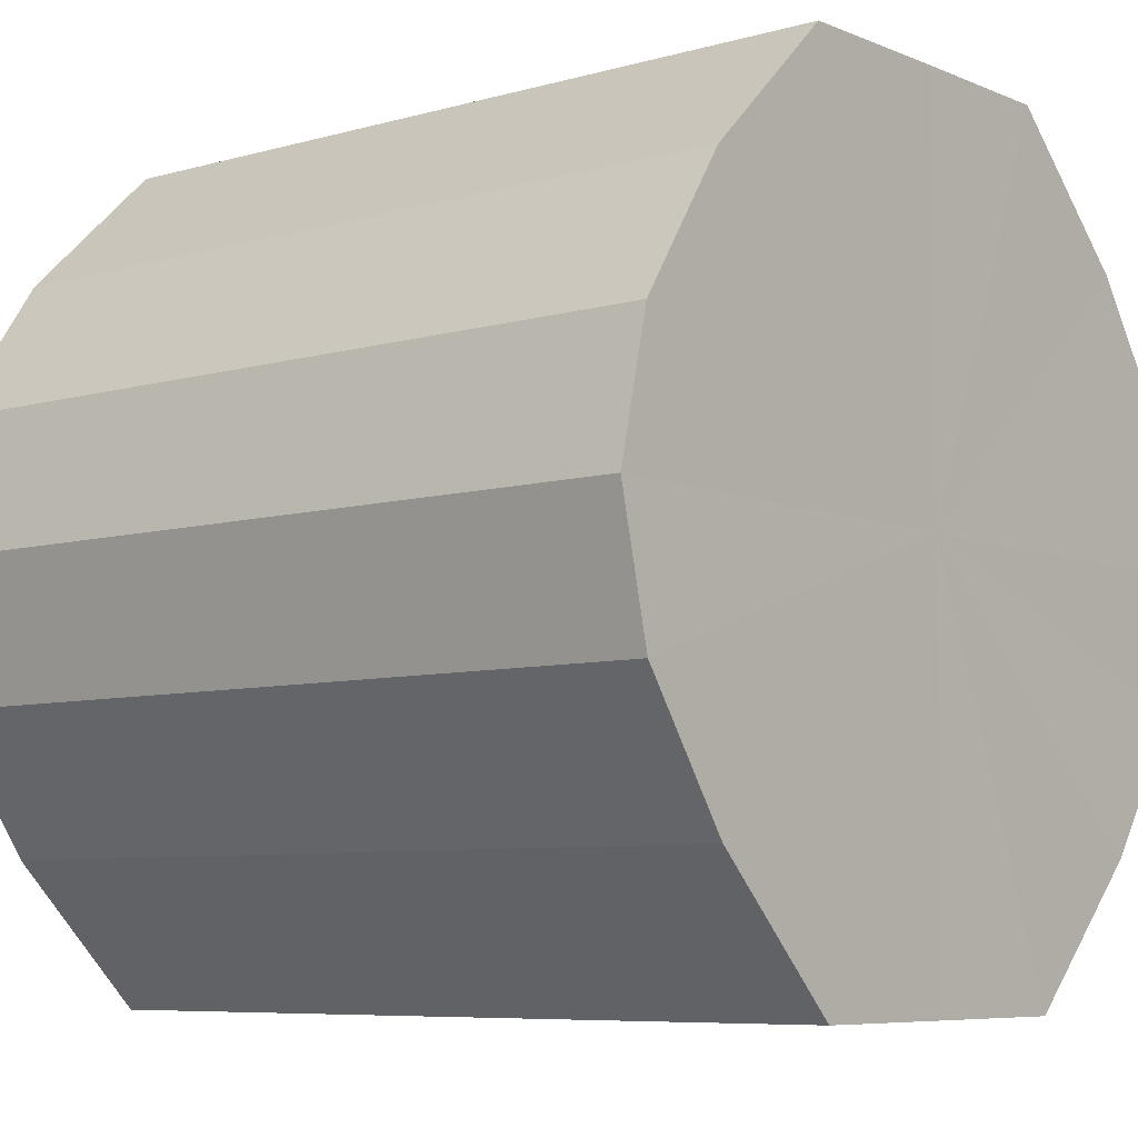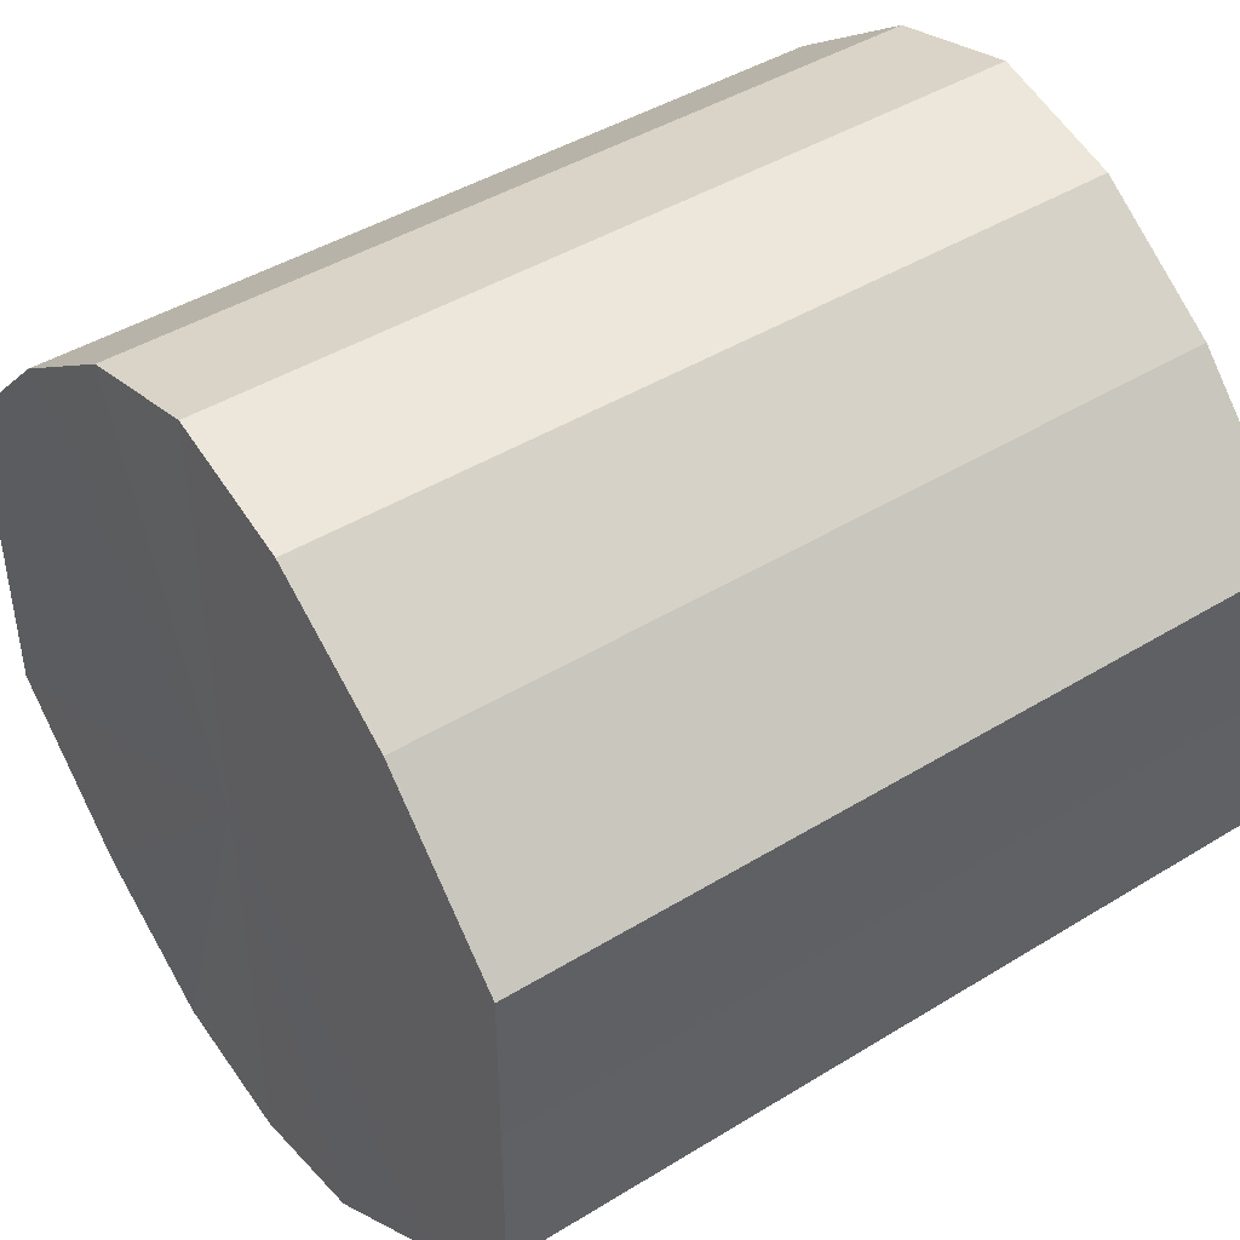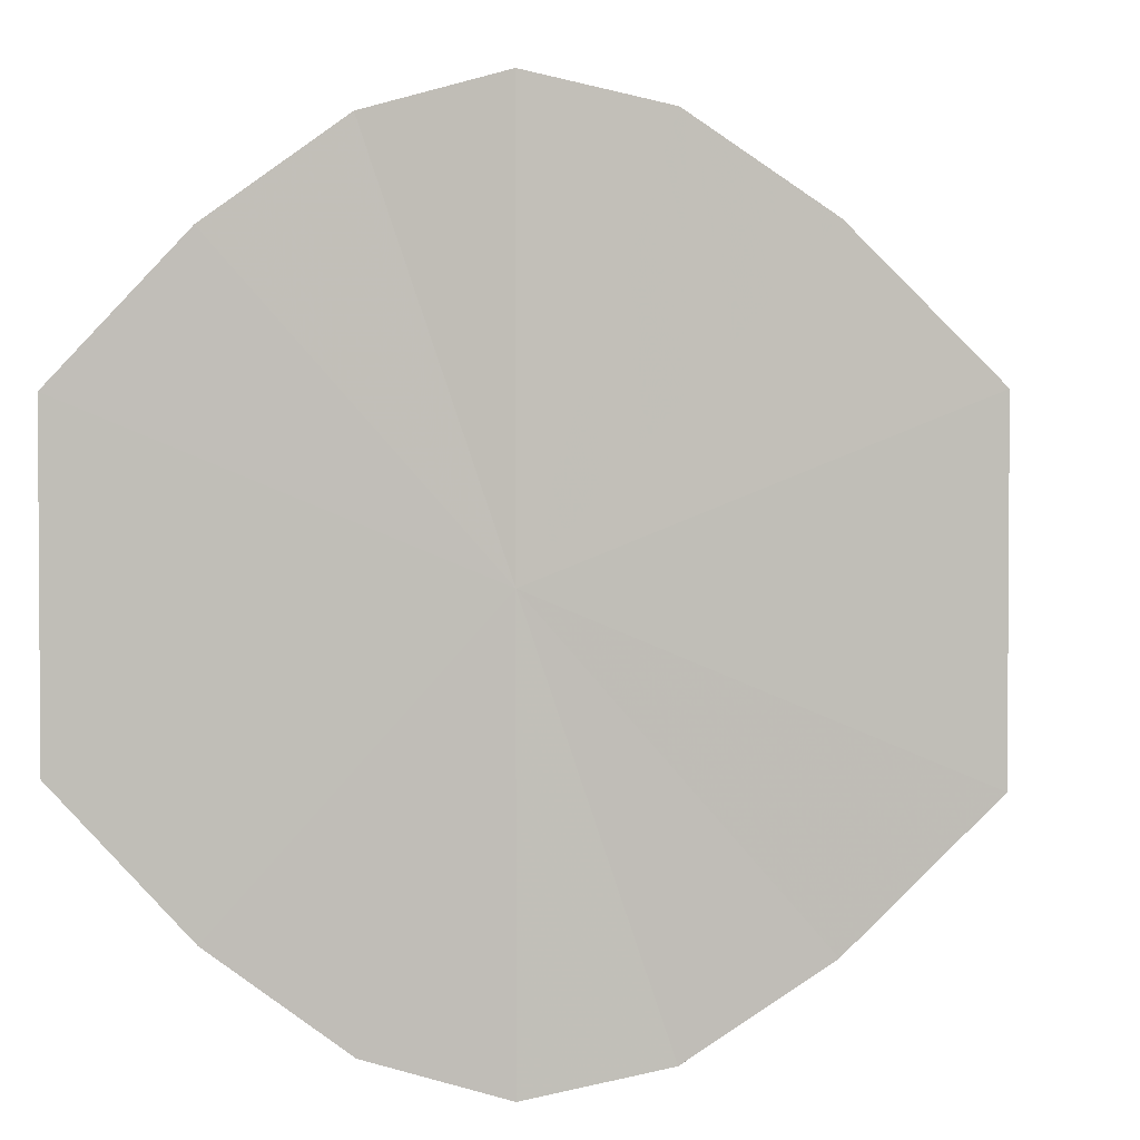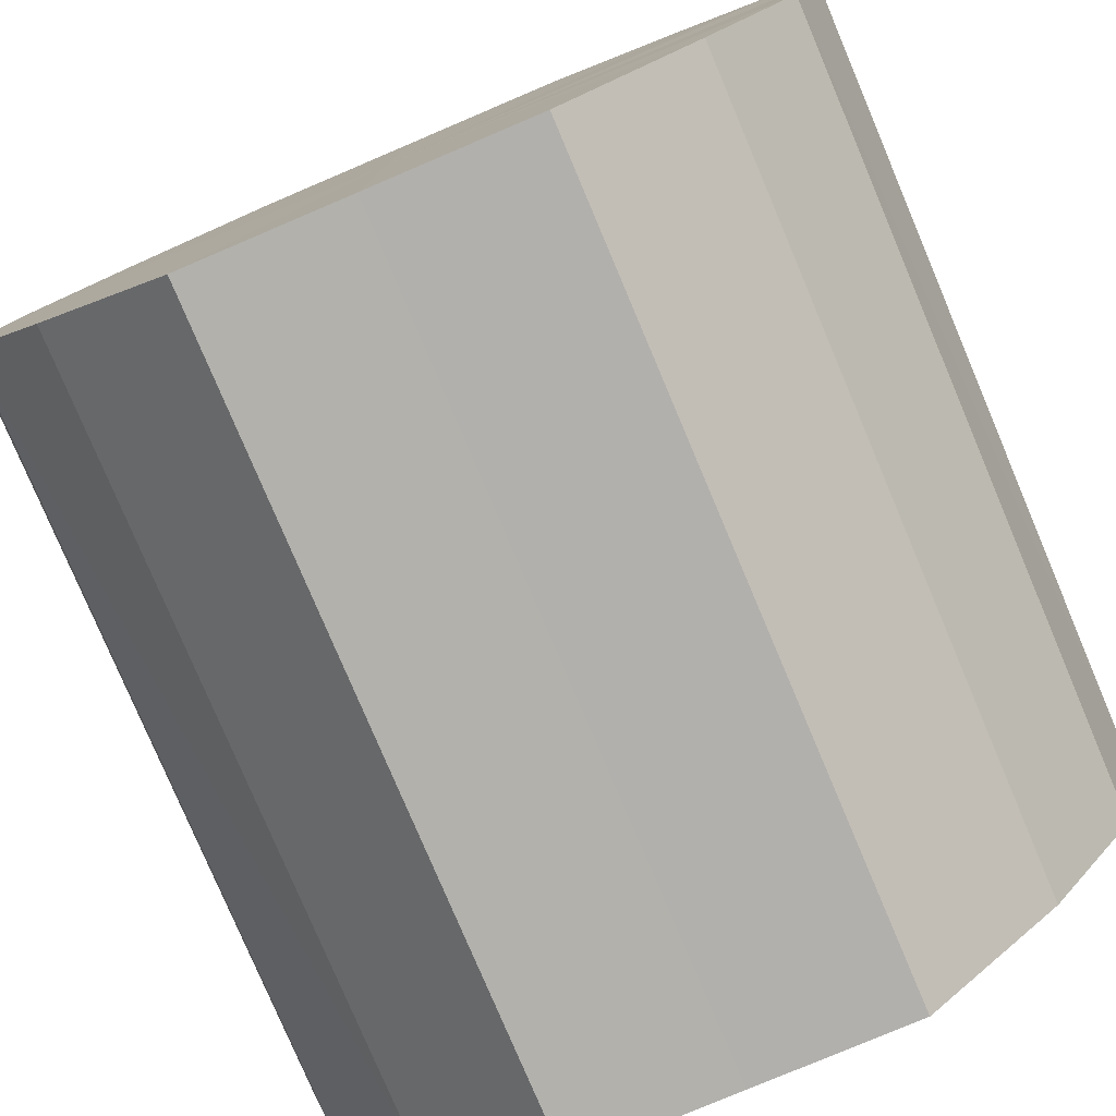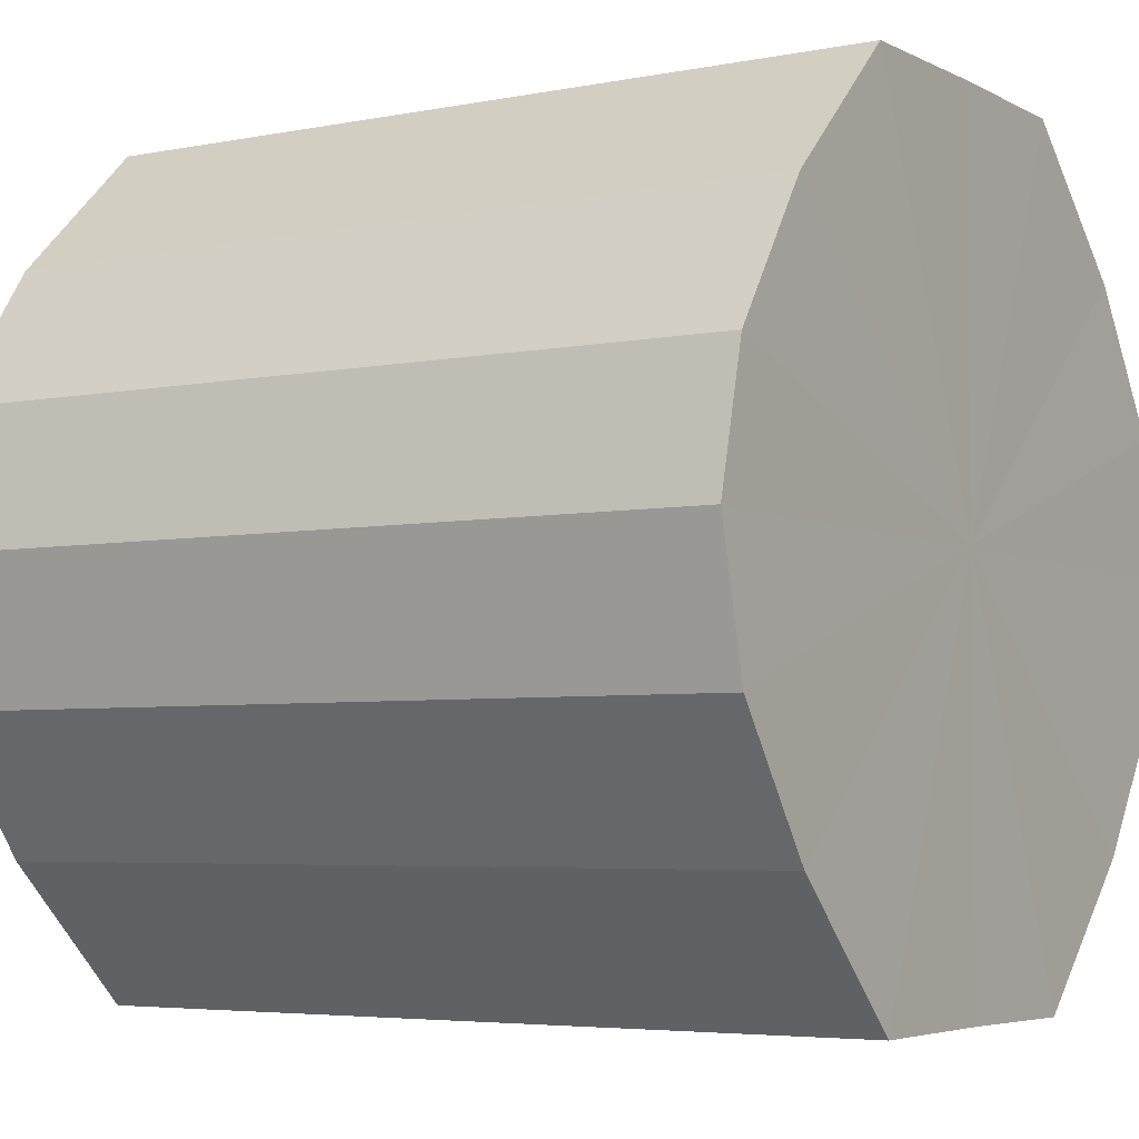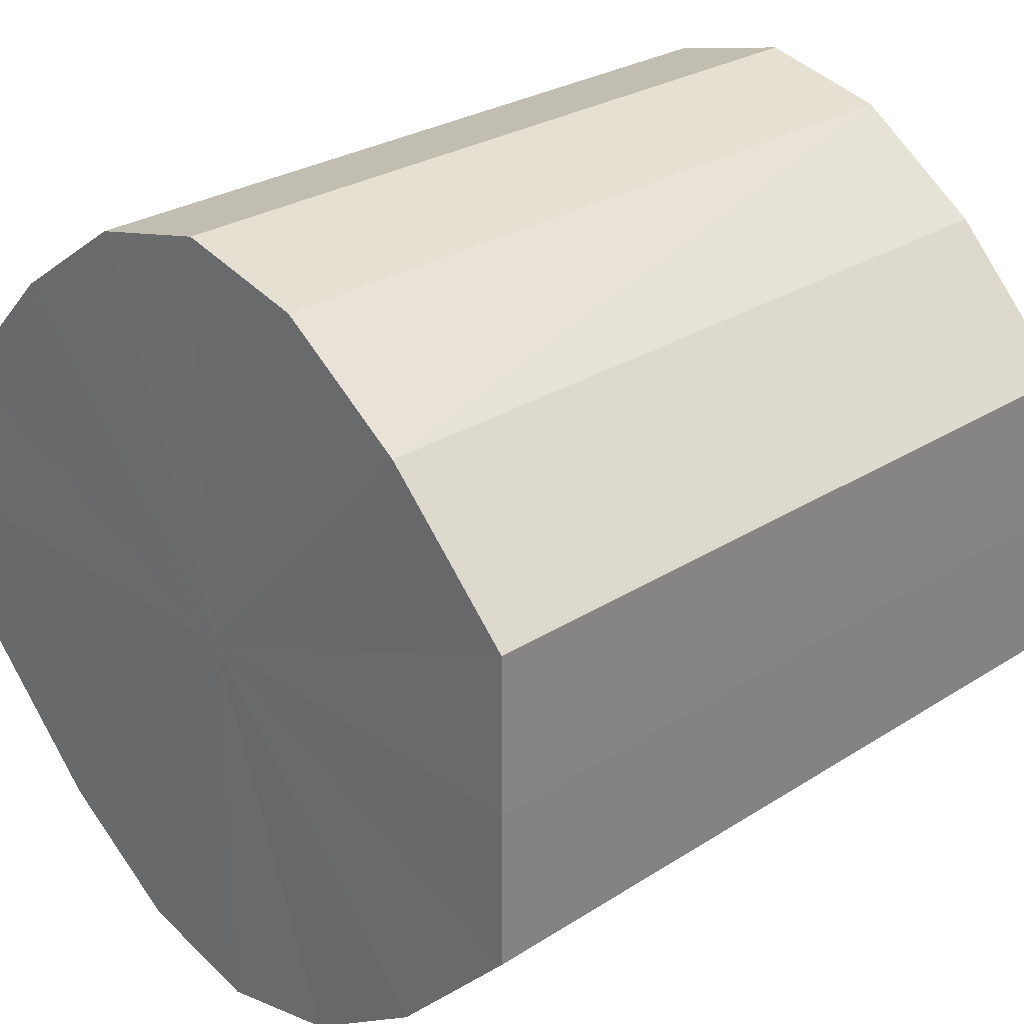
<metadata>
{"format":"obj","ext":"obj","renderer":"f3d","projection":"perspective","resolution":1024,"background":"white","views":[{"elev":-7.1,"azim":39.5,"up":"+Y"},{"elev":44.0,"azim":144.3,"up":"+Z"},{"elev":2.2,"azim":96.4,"up":"+Z"},{"elev":-79.2,"azim":-67.0,"up":"+Y"},{"elev":-4.6,"azim":32.6,"up":"+Y"},{"elev":27.9,"azim":-44.0,"up":"+Z"}]}
</metadata>
<code>
o 17530
v 2203 1870 7.127
v 2203 1870 7.13
v 2203 1870 7.127
v 2203 1870 7.137
v 2203 1870 7.13
v 2203 1870 7.13
v 2203 1870 7.13
v 2203 1870 7.147
v 2203 1870 7.137
v 2203 1870 7.137
v 2203 1870 7.137
v 2203 1870 7.159
v 2203 1870 7.147
v 2203 1870 7.147
v 2203 1870 7.147
v 2203 1870 7.171
v 2203 1870 7.159
v 2203 1870 7.159
v 2203 1870 7.159
v 2203 1870 7.182
v 2203 1870 7.171
v 2203 1870 7.171
v 2203 1870 7.171
v 2203 1870 7.188
v 2203 1870 7.182
v 2203 1870 7.182
v 2203 1870 7.182
v 2203 1870 7.191
v 2203 1870 7.188
v 2203 1870 7.188
v 2203 1870 7.188
v 2203 1870 7.191
v 2203 1870 7.127
v 2203 1870 7.13
v 2203 1870 7.13
v 2203 1870 7.137
v 2203 1870 7.137
v 2203 1870 7.13
v 2203 1870 7.127
v 2203 1870 7.137
v 2203 1870 7.13
v 2203 1870 7.147
v 2203 1870 7.147
v 2203 1870 7.147
v 2203 1870 7.137
v 2203 1870 7.159
v 2203 1870 7.147
v 2203 1870 7.159
v 2203 1870 7.159
v 2203 1870 7.171
v 2203 1870 7.159
v 2203 1870 7.182
v 2203 1870 7.171
v 2203 1870 7.171
v 2203 1870 7.171
v 2203 1870 7.188
v 2203 1870 7.182
v 2203 1870 7.191
v 2203 1870 7.188
v 2203 1870 7.182
v 2203 1870 7.182
v 2203 1870 7.188
v 2203 1870 7.191
v 2203 1870 7.188
v 2203 1870 7.159
v 2203 1870 7.13
v 2203 1870 7.127
v 2203 1870 7.137
v 2203 1870 7.13
v 2203 1870 7.147
v 2203 1870 7.137
v 2203 1870 7.159
v 2203 1870 7.147
v 2203 1870 7.171
v 2203 1870 7.159
v 2203 1870 7.182
v 2203 1870 7.171
v 2203 1870 7.188
v 2203 1870 7.182
v 2203 1870 7.191
v 2203 1870 7.188
v 2203 1870 7.159
v 2203 1870 7.127
v 2203 1870 7.13
v 2203 1870 7.13
v 2203 1870 7.137
v 2203 1870 7.137
v 2203 1870 7.147
v 2203 1870 7.147
v 2203 1870 7.159
v 2203 1870 7.159
v 2203 1870 7.171
v 2203 1870 7.171
v 2203 1870 7.182
v 2203 1870 7.182
v 2203 1870 7.188
v 2203 1870 7.188
v 2203 1870 7.191
f 1 2 3
f 2 4 5
f 6 1 7
f 4 8 9
f 10 6 11
f 8 12 13
f 14 10 15
f 12 16 17
f 18 14 19
f 16 20 21
f 22 18 23
f 20 24 25
f 26 22 27
f 24 28 29
f 30 26 31
f 28 30 32
f 33 34 35
f 35 36 37
f 38 39 33
f 40 41 38
f 37 42 43
f 44 45 40
f 46 47 44
f 43 48 49
f 50 51 46
f 52 53 50
f 49 54 55
f 56 57 52
f 58 59 56
f 55 60 61
f 62 63 58
f 61 64 62
f 65 66 67
f 65 68 66
f 65 67 69
f 65 70 68
f 65 69 71
f 65 72 70
f 65 71 73
f 65 74 72
f 65 73 75
f 65 76 74
f 65 75 77
f 65 78 76
f 65 77 79
f 65 80 78
f 65 79 81
f 65 81 80
f 82 83 84
f 82 85 83
f 82 84 86
f 82 87 85
f 82 86 88
f 82 89 87
f 82 88 90
f 82 91 89
f 82 90 92
f 82 93 91
f 82 92 94
f 82 95 93
f 82 94 96
f 82 97 95
f 82 96 98
f 82 98 97

</code>
